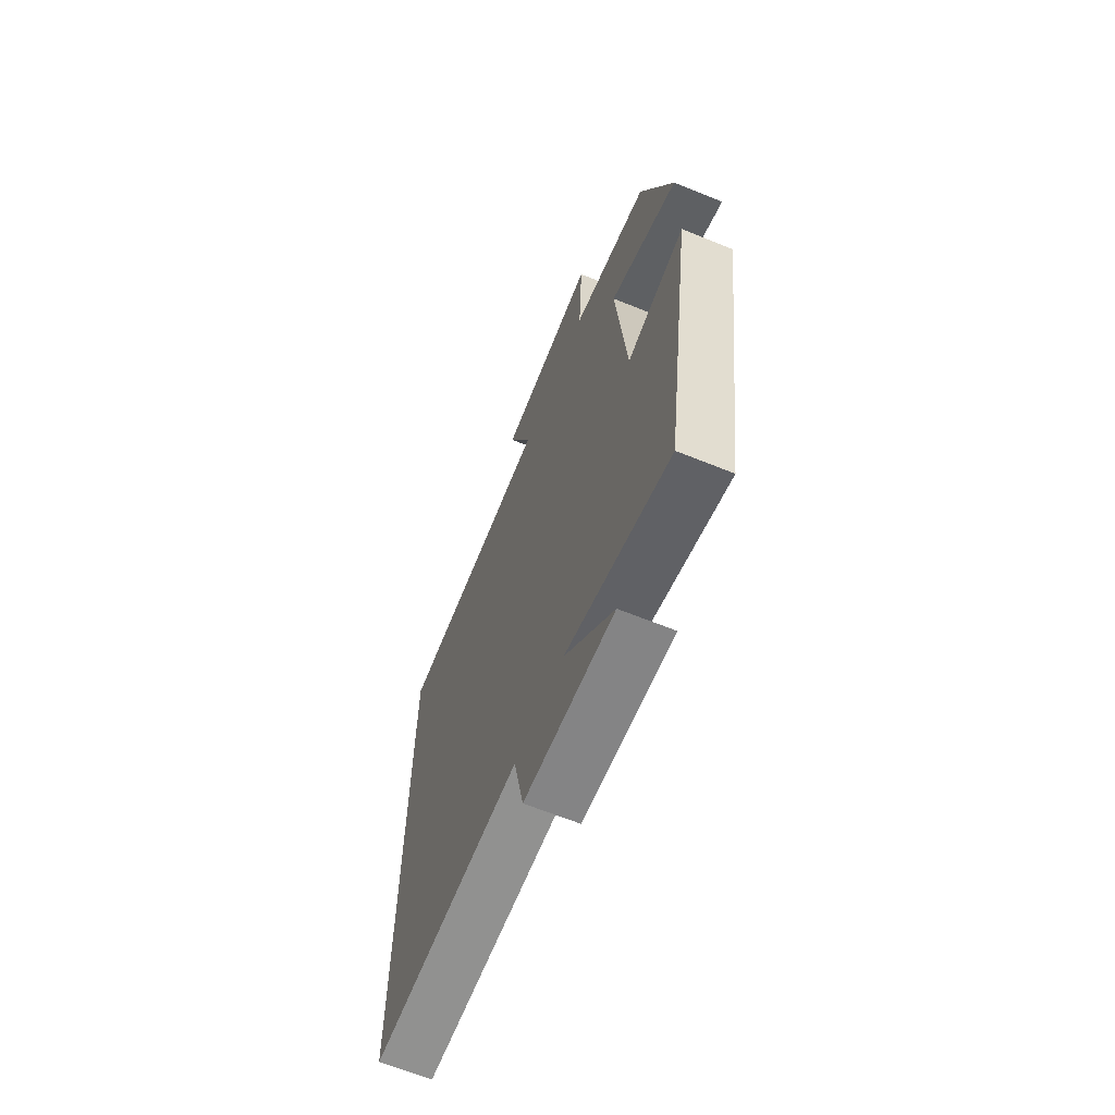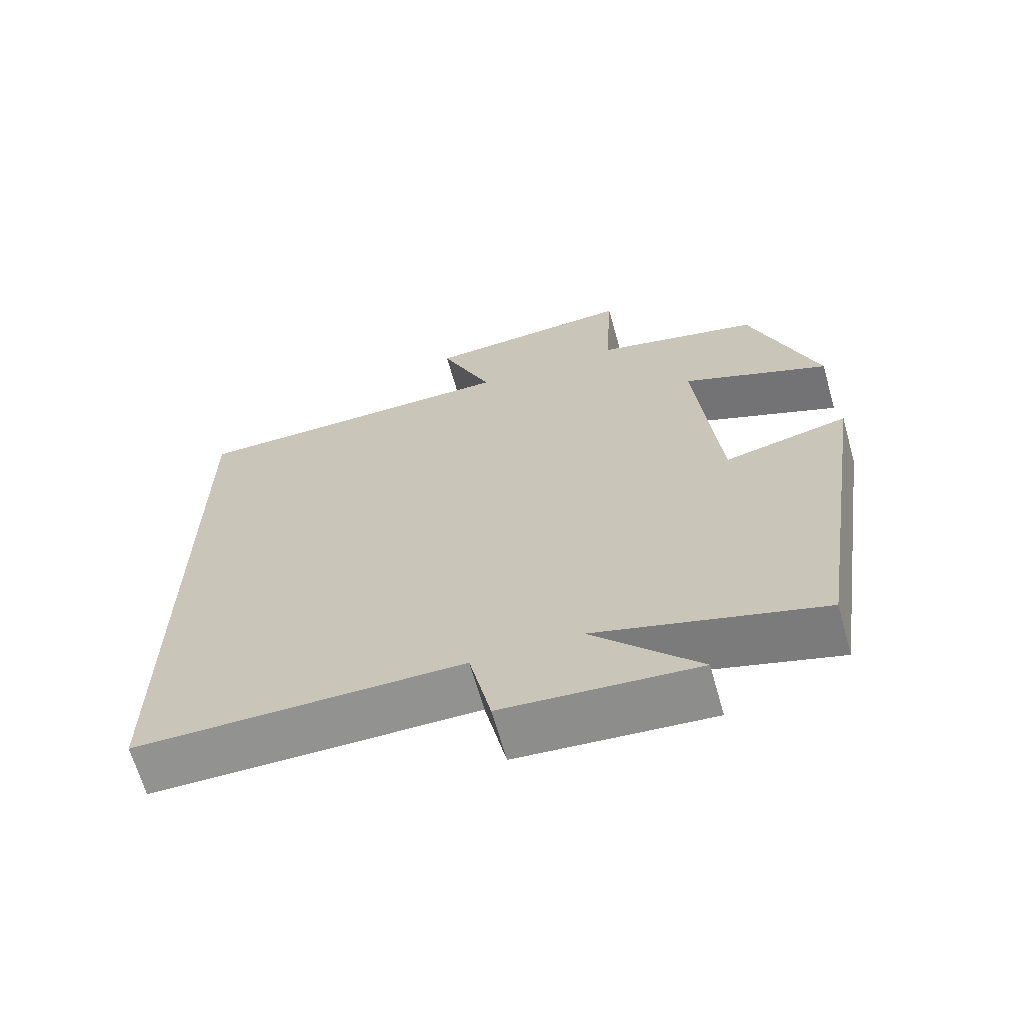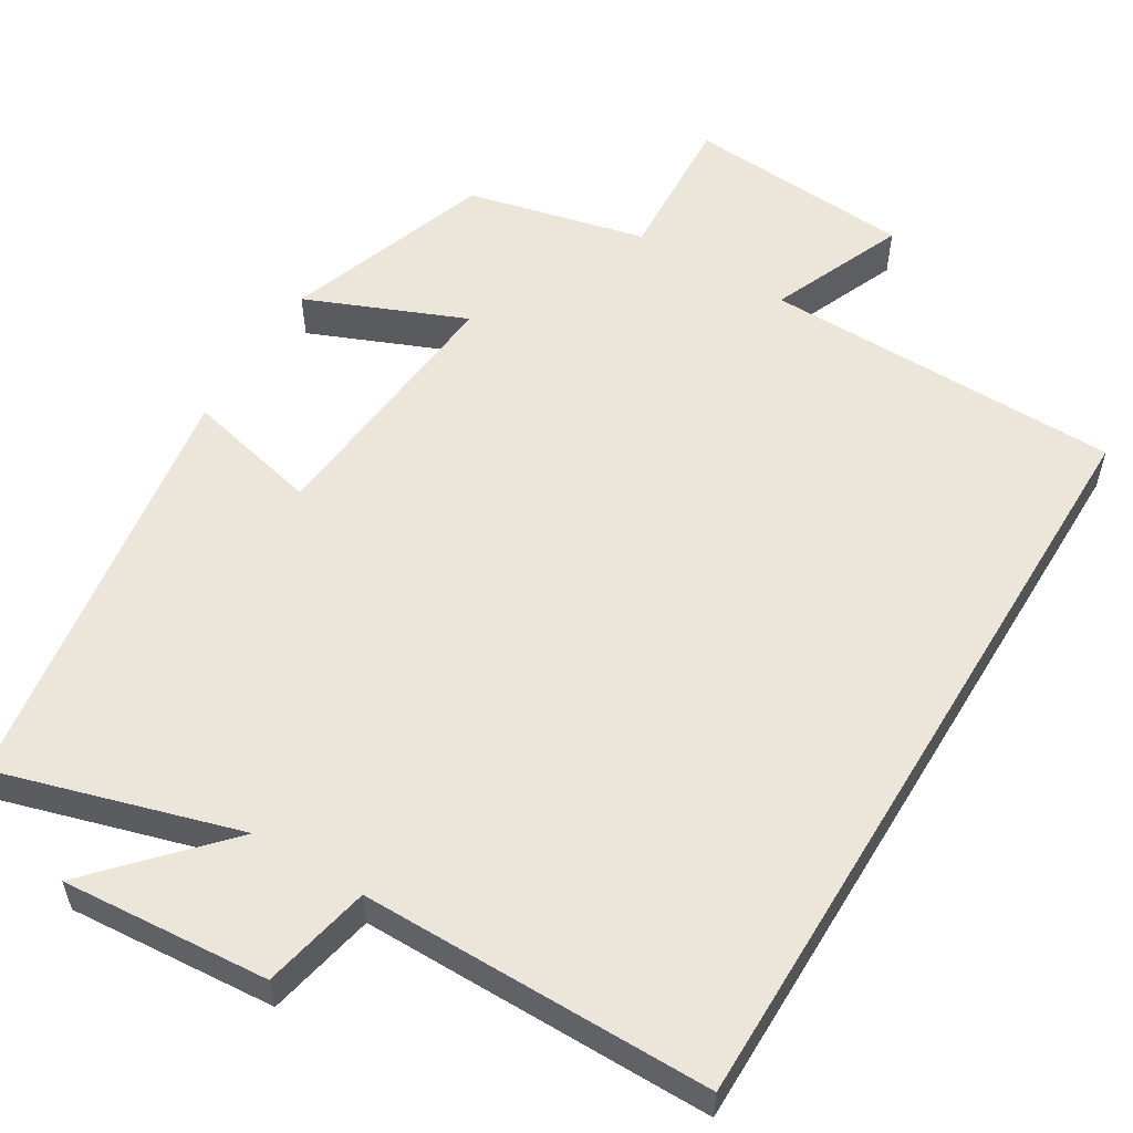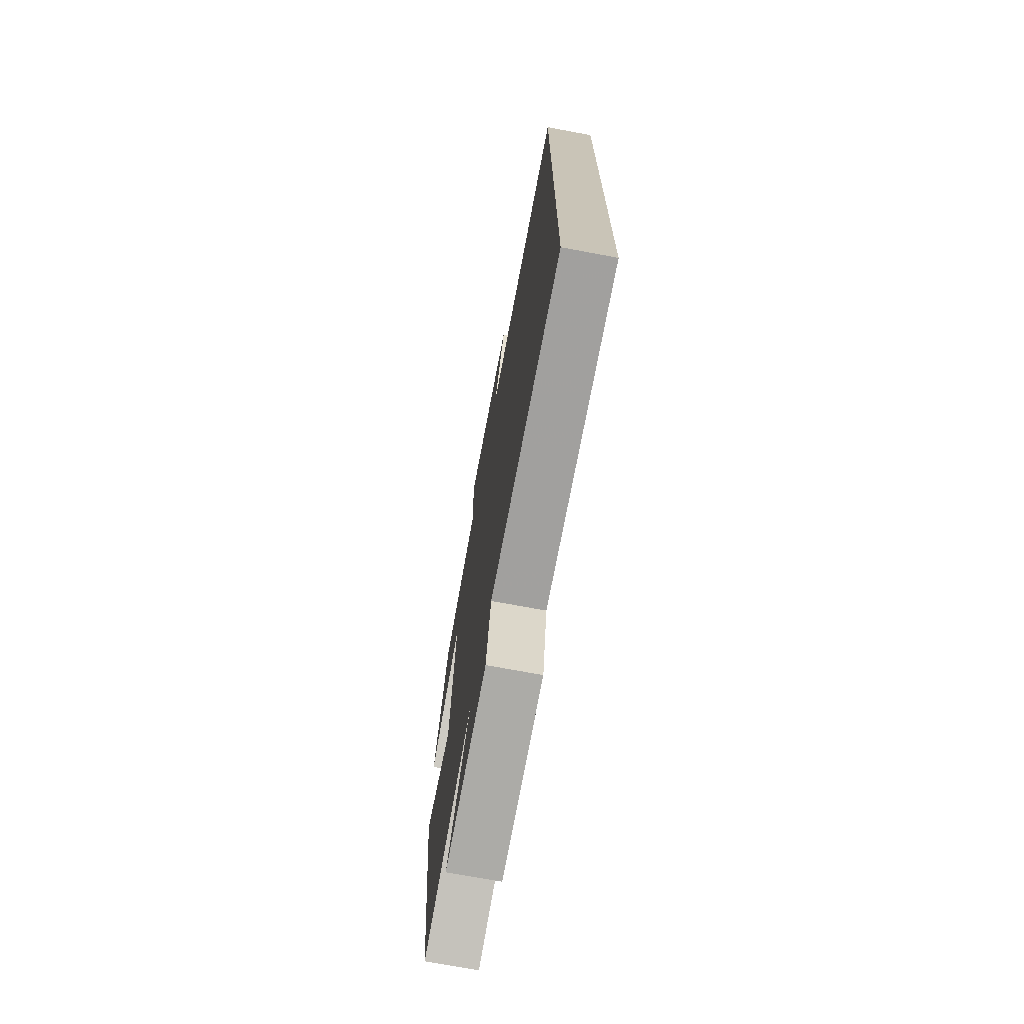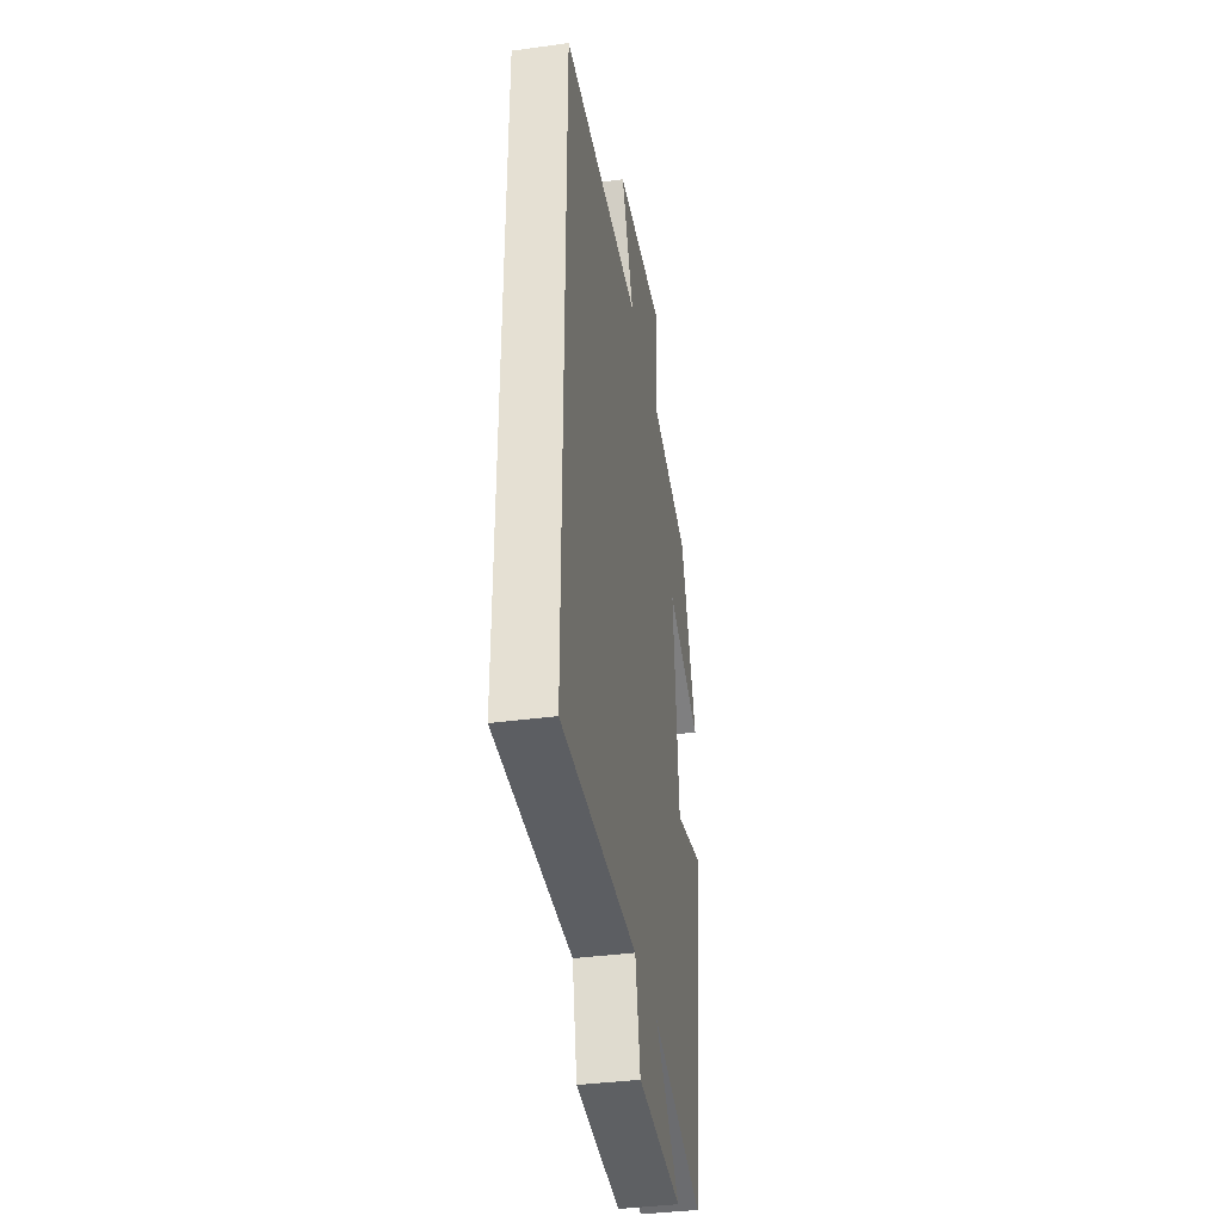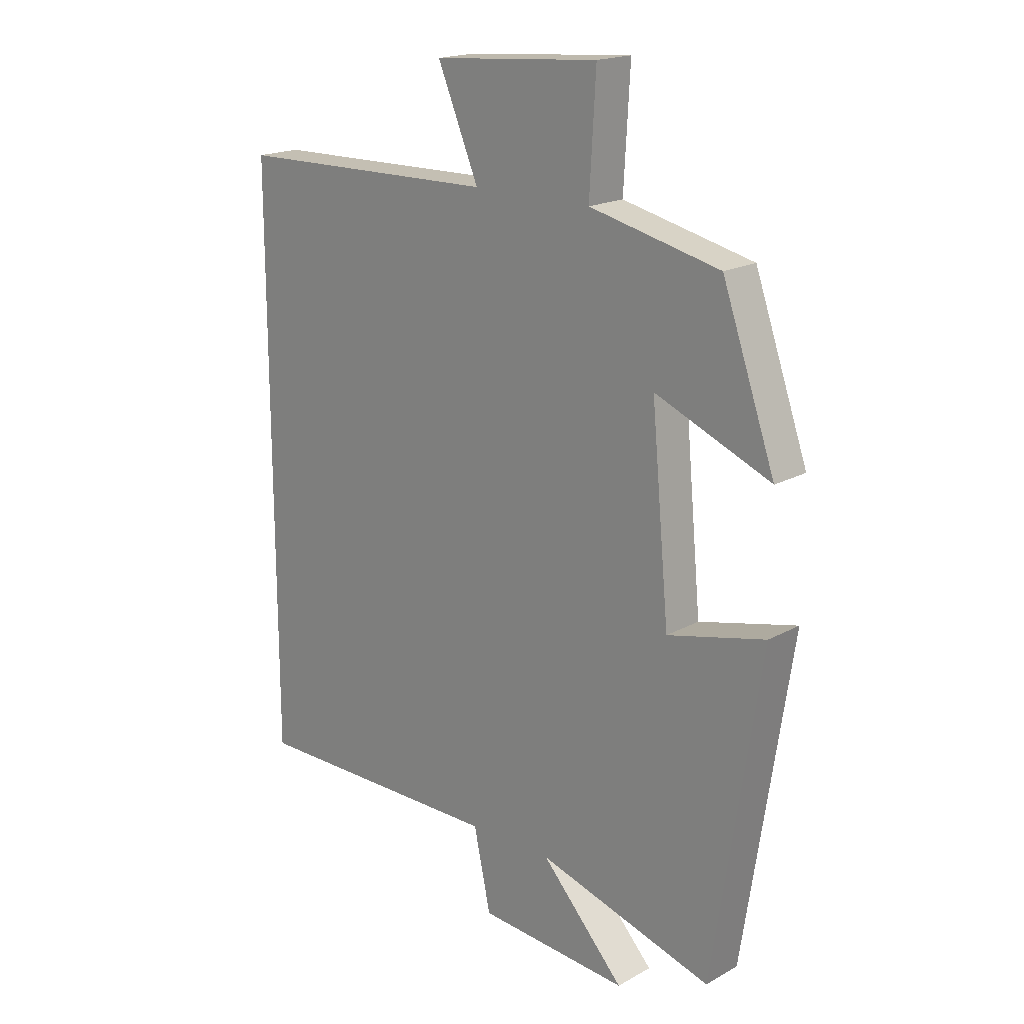
<metadata>
{"format":"obj","ext":"obj","renderer":"f3d","projection":"perspective","resolution":1024,"background":"white","views":[{"elev":-65.7,"azim":67.9,"up":"+Z"},{"elev":-66.2,"azim":15.8,"up":"+Z"},{"elev":55.9,"azim":-148.9,"up":"+Y"},{"elev":-72.0,"azim":-100.6,"up":"+Z"},{"elev":-38.0,"azim":-80.2,"up":"+Z"},{"elev":18.6,"azim":43.4,"up":"+Z"}]}
</metadata>
<code>
v 0.416 0.07 -0.591
v 0.104 0.07 -0.5
v 0.252 0.07 -0.66
v -0.016 0.07 -0.64
v -0.046 0.07 -0.5
v -0.5 0.07 -0.501
v -0.5 0.07 0.492
v -0.035 0.07 0.5
v -0.108 0.07 0.673
v 0.186 0.07 0.695
v 0.175 0.07 0.5
v 0.406 0.07 0.446
v 0.5 0.07 0.179
v 0.295 0.07 0.264
v 0.327 0.07 -0.078
v 0.5 0.07 -0.037
v 0.416 0 -0.591
v 0.104 0 -0.5
v 0.252 0 -0.66
v -0.016 0 -0.64
v -0.046 0 -0.5
v -0.5 0 -0.501
v -0.5 0 0.492
v -0.035 0 0.5
v -0.108 0 0.673
v 0.186 0 0.695
v 0.175 0 0.5
v 0.406 0 0.446
v 0.5 0 0.179
v 0.295 0 0.264
v 0.327 0 -0.078
v 0.5 0 -0.037
f 15 16 1 2
f 14 15 2
f 11 12 13 14
f 11 14 2
f 8 9 10 11
f 8 11 2
f 5 6 7 8
f 5 8 2
f 2 3 4 5
f 18 17 32 31
f 18 31 30
f 30 29 28 27
f 18 30 27
f 27 26 25 24
f 18 27 24
f 24 23 22 21
f 18 24 21
f 21 20 19 18
f 1 17 18 2
f 2 18 19 3
f 3 19 20 4
f 4 20 21 5
f 5 21 22 6
f 6 22 23 7
f 7 23 24 8
f 8 24 25 9
f 9 25 26 10
f 10 26 27 11
f 11 27 28 12
f 12 28 29 13
f 13 29 30 14
f 14 30 31 15
f 15 31 32 16
f 16 32 17 1

</code>
